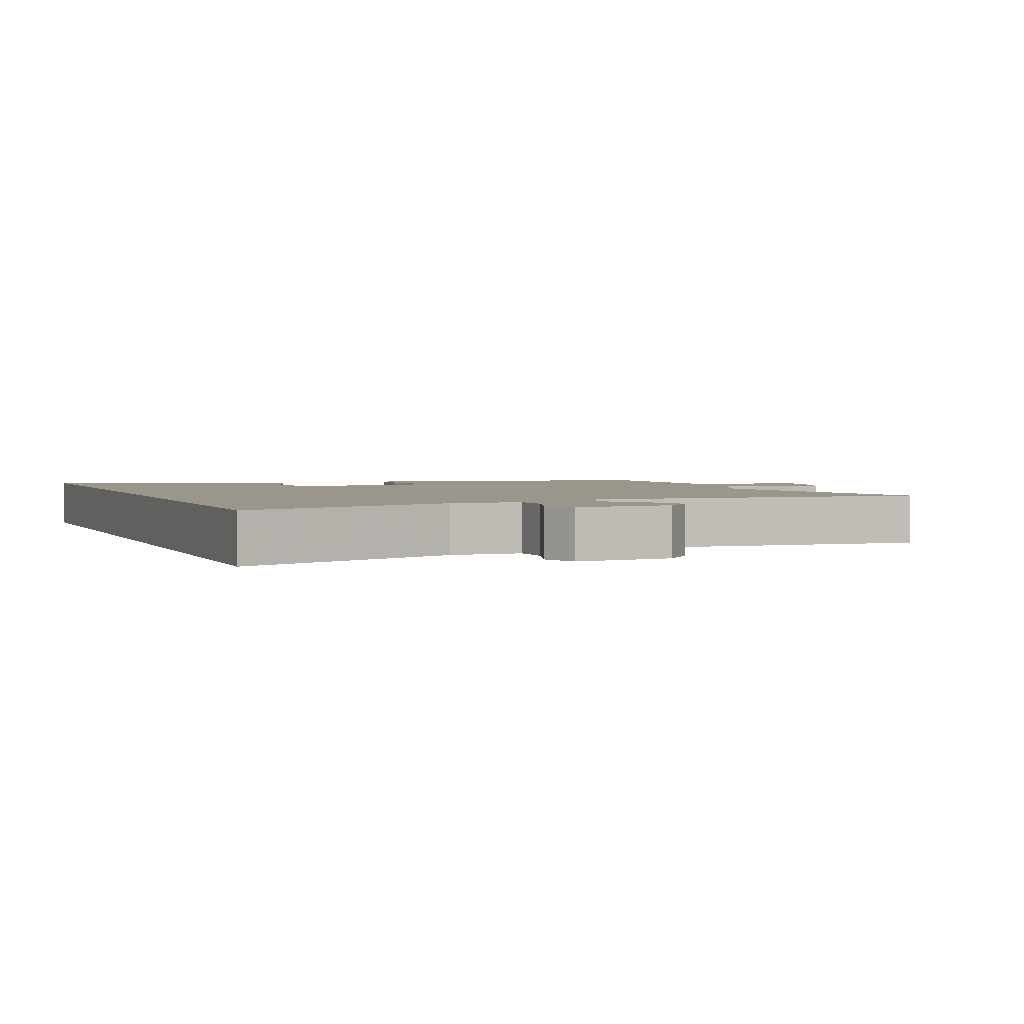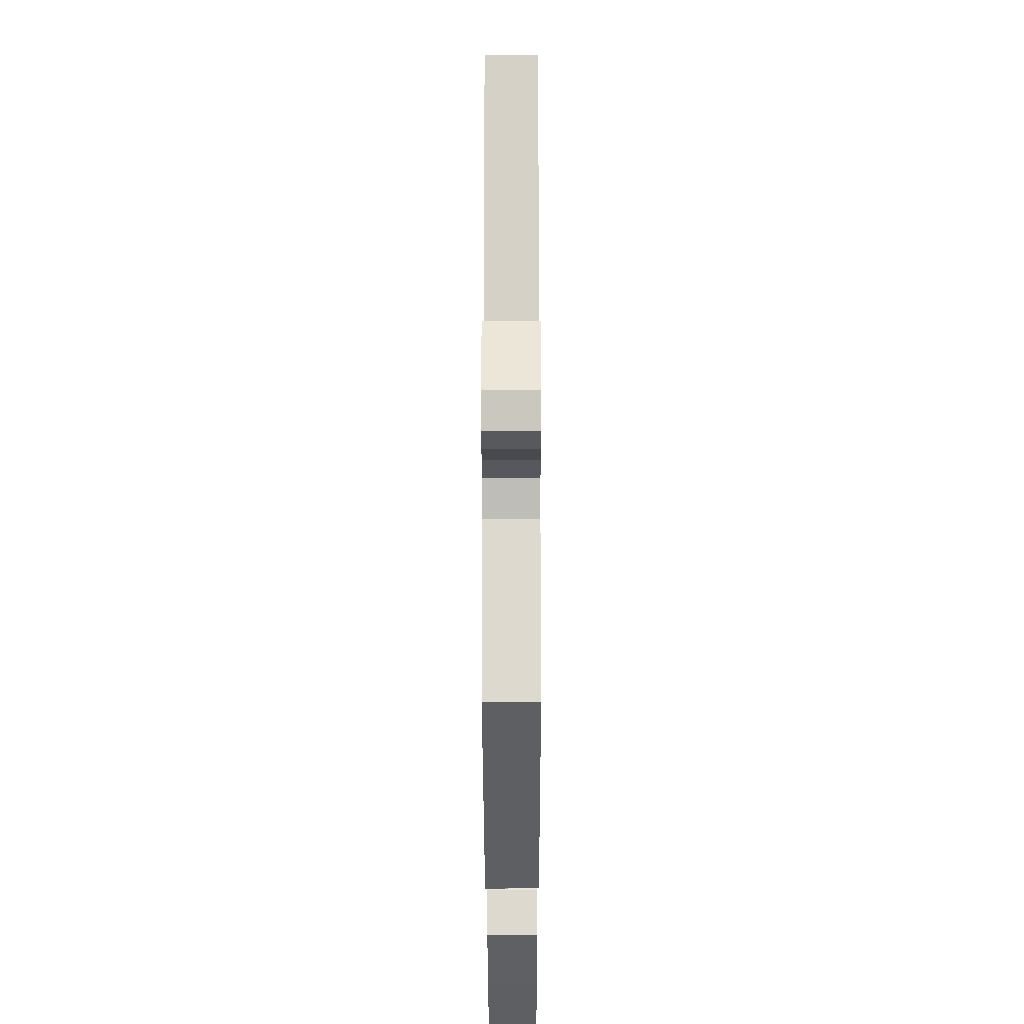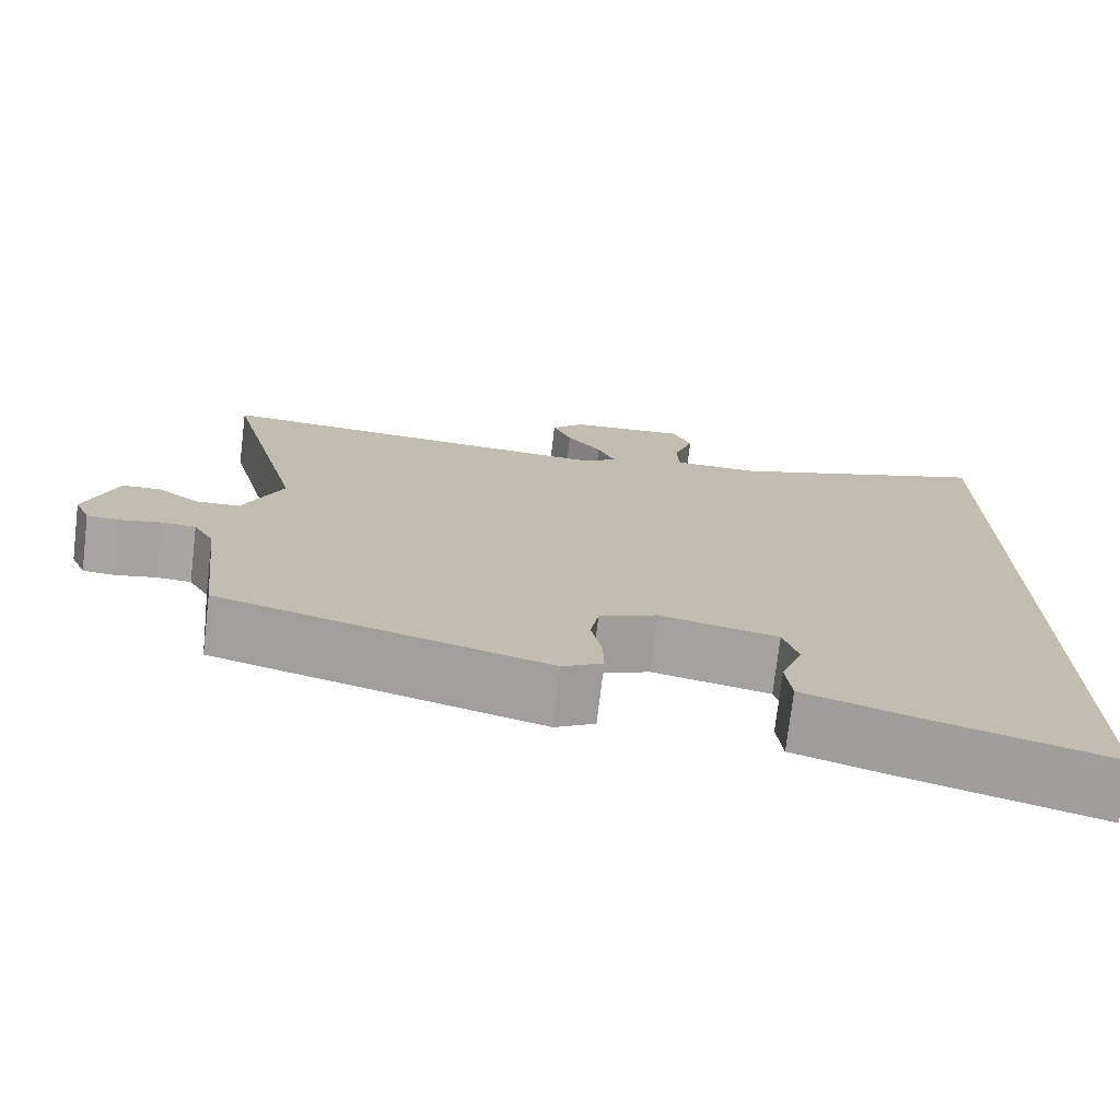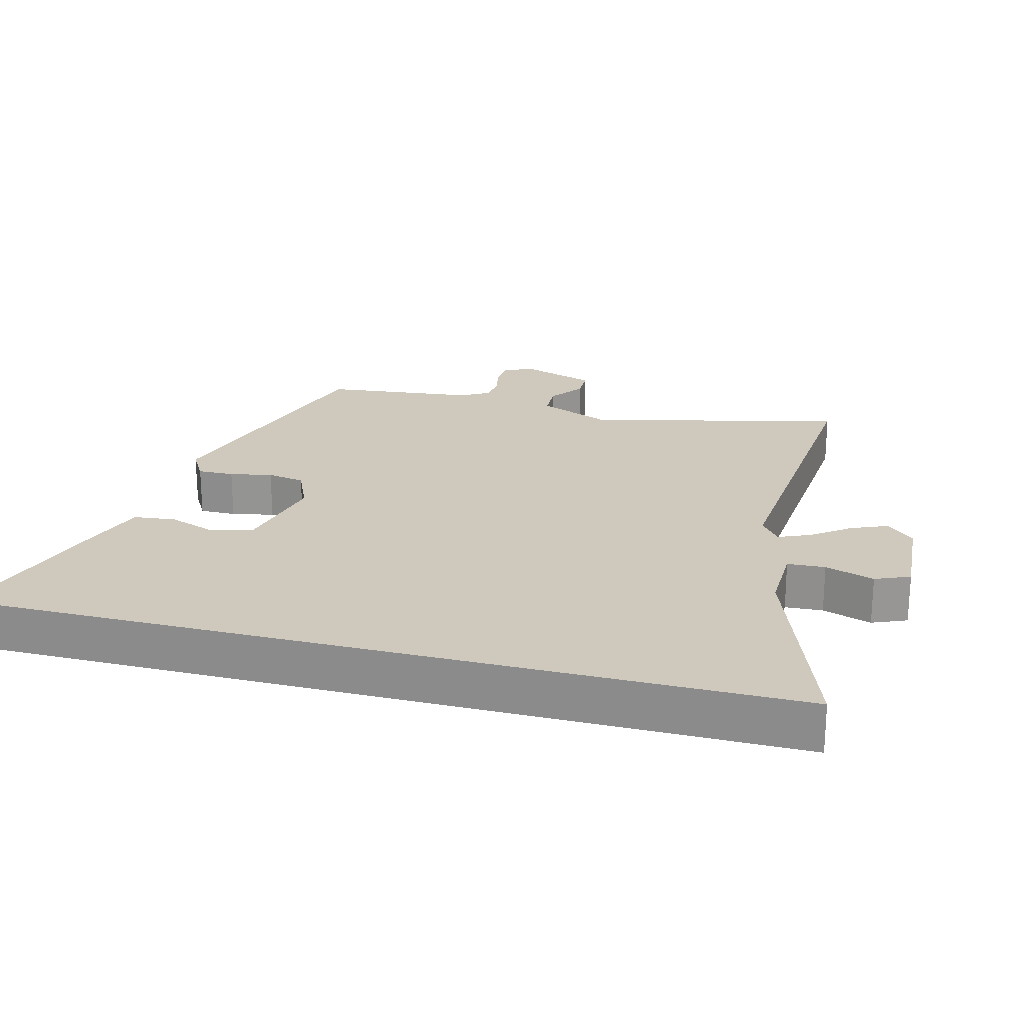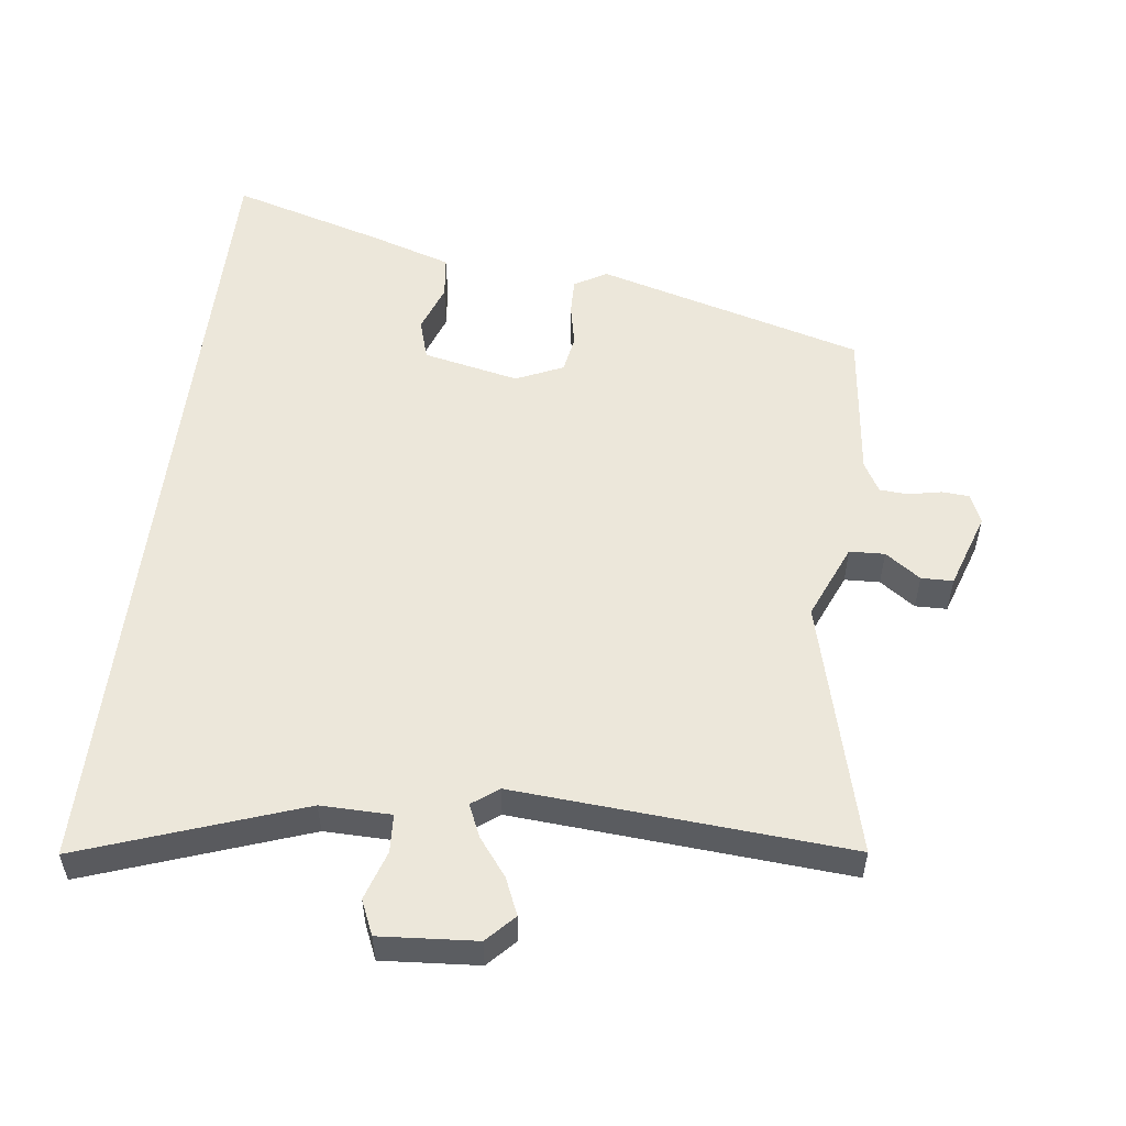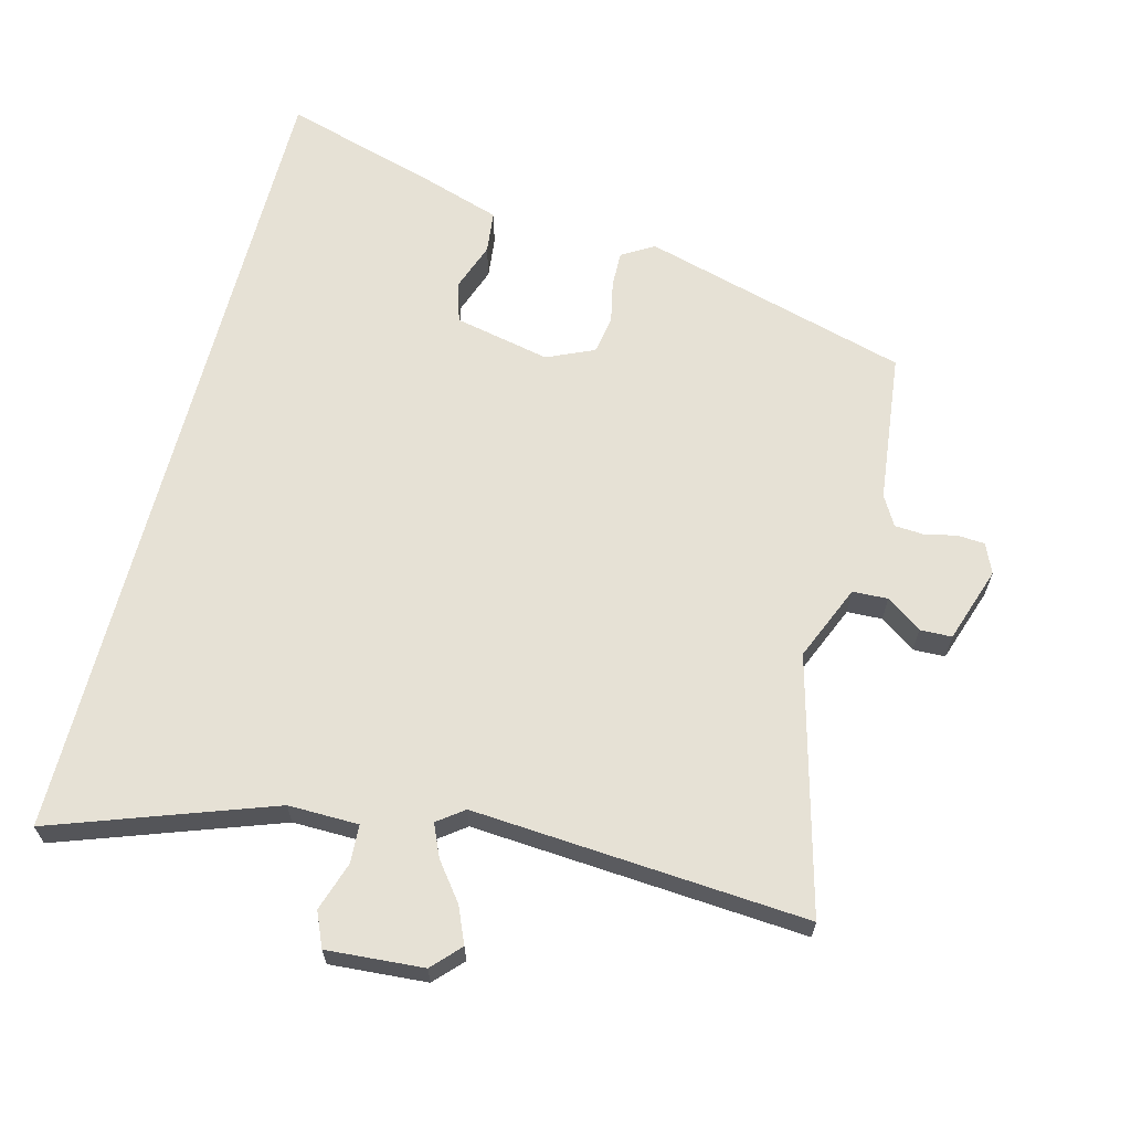
<metadata>
{"format":"obj","ext":"obj","renderer":"f3d","projection":"perspective","resolution":1024,"background":"white","views":[{"elev":2.5,"azim":-21.8,"up":"+Y"},{"elev":-24.9,"azim":90.1,"up":"+Z"},{"elev":-74.1,"azim":173.2,"up":"+Z"},{"elev":22.5,"azim":-75.1,"up":"+Y"},{"elev":54.0,"azim":6.9,"up":"+Y"},{"elev":64.4,"azim":14.3,"up":"+Y"}]}
</metadata>
<code>
v 0.557 0.07 0.497
v 0.46 0.07 0.12
v 0.508 0.07 0.008
v 0.56 0.07 0.006
v 0.612 0.07 0.043
v 0.659 0.07 0.042
v 0.697 0.07 -0.07
v 0.678 0.07 -0.114
v 0.638 0.07 -0.117
v 0.589 0.07 -0.107
v 0.547 0.07 -0.11
v 0.522 0.07 -0.154
v 0.497 0.07 -0.378
v 0.102 0.07 -0.49
v 0.054 0.07 -0.462
v 0.055 0.07 -0.408
v 0.068 0.07 -0.345
v 0.058 0.07 -0.289
v -0.012 0.07 -0.258
v -0.154 0.07 -0.289
v -0.172 0.07 -0.349
v -0.146 0.07 -0.421
v -0.153 0.07 -0.484
v -0.272 0.07 -0.523
v -0.5 0.07 -0.591
v -0.5 0.07 0.628
v -0.176 0.07 0.514
v -0.072 0.07 0.516
v -0.069 0.07 0.572
v -0.093 0.07 0.645
v -0.071 0.07 0.696
v 0.072 0.07 0.686
v 0.111 0.07 0.645
v 0.088 0.07 0.591
v 0.046 0.07 0.536
v 0.025 0.07 0.488
v 0.064 0.07 0.459
v 0.557 0 0.497
v 0.46 0 0.12
v 0.508 0 0.008
v 0.56 0 0.006
v 0.612 0 0.043
v 0.659 0 0.042
v 0.697 0 -0.07
v 0.678 0 -0.114
v 0.638 0 -0.117
v 0.589 0 -0.107
v 0.547 0 -0.11
v 0.522 0 -0.154
v 0.497 0 -0.378
v 0.102 0 -0.49
v 0.054 0 -0.462
v 0.055 0 -0.408
v 0.068 0 -0.345
v 0.058 0 -0.289
v -0.012 0 -0.258
v -0.154 0 -0.289
v -0.172 0 -0.349
v -0.146 0 -0.421
v -0.153 0 -0.484
v -0.272 0 -0.523
v -0.5 0 -0.591
v -0.5 0 0.628
v -0.176 0 0.514
v -0.072 0 0.516
v -0.069 0 0.572
v -0.093 0 0.645
v -0.071 0 0.696
v 0.072 0 0.686
v 0.111 0 0.645
v 0.088 0 0.591
v 0.046 0 0.536
v 0.025 0 0.488
v 0.064 0 0.459
f 33 34 35
f 32 33 35
f 31 32 35
f 30 31 35
f 29 30 35
f 28 29 35 36
f 27 28 36 37
f 25 26 27
f 23 24 25
f 22 23 25
f 21 22 25
f 25 27 37
f 21 25 37
f 20 21 37
f 15 16 17
f 14 15 17
f 13 14 17
f 12 13 17
f 11 12 17 18
f 8 9 10
f 7 8 10
f 6 7 10
f 5 6 10
f 4 5 10
f 3 4 10 11
f 11 18 19
f 3 11 19
f 2 3 19
f 19 20 37
f 2 19 37
f 1 2 37
f 72 71 70
f 72 70 69
f 72 69 68
f 72 68 67
f 72 67 66
f 73 72 66 65
f 74 73 65 64
f 64 63 62
f 62 61 60
f 62 60 59
f 62 59 58
f 74 64 62
f 74 62 58
f 74 58 57
f 54 53 52
f 54 52 51
f 54 51 50
f 54 50 49
f 55 54 49 48
f 47 46 45
f 47 45 44
f 47 44 43
f 47 43 42
f 47 42 41
f 48 47 41 40
f 56 55 48
f 56 48 40
f 56 40 39
f 74 57 56
f 74 56 39
f 74 39 38
f 1 38 39 2
f 2 39 40 3
f 3 40 41 4
f 4 41 42 5
f 5 42 43 6
f 6 43 44 7
f 7 44 45 8
f 8 45 46 9
f 9 46 47 10
f 10 47 48 11
f 11 48 49 12
f 12 49 50 13
f 13 50 51 14
f 14 51 52 15
f 15 52 53 16
f 16 53 54 17
f 17 54 55 18
f 18 55 56 19
f 19 56 57 20
f 20 57 58 21
f 21 58 59 22
f 22 59 60 23
f 23 60 61 24
f 24 61 62 25
f 25 62 63 26
f 26 63 64 27
f 27 64 65 28
f 28 65 66 29
f 29 66 67 30
f 30 67 68 31
f 31 68 69 32
f 32 69 70 33
f 33 70 71 34
f 34 71 72 35
f 35 72 73 36
f 36 73 74 37
f 37 74 38 1

</code>
